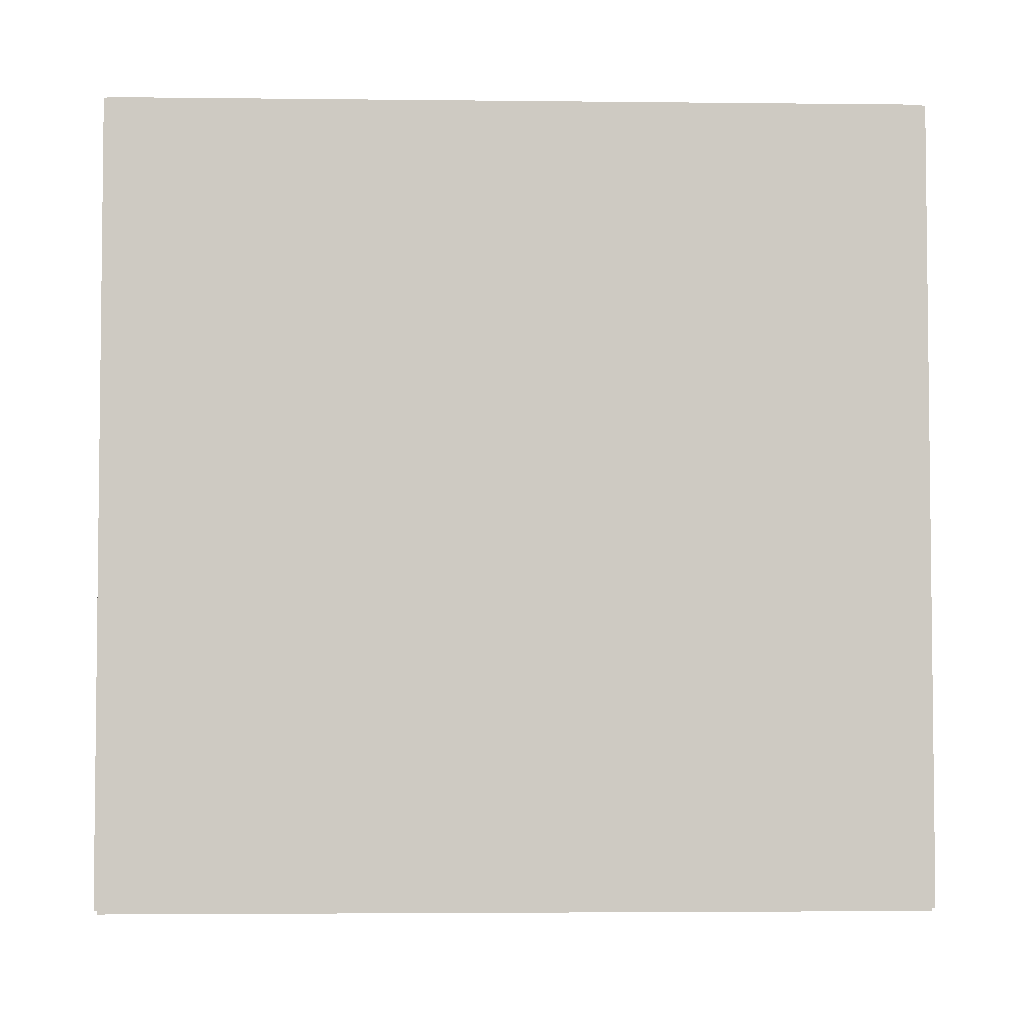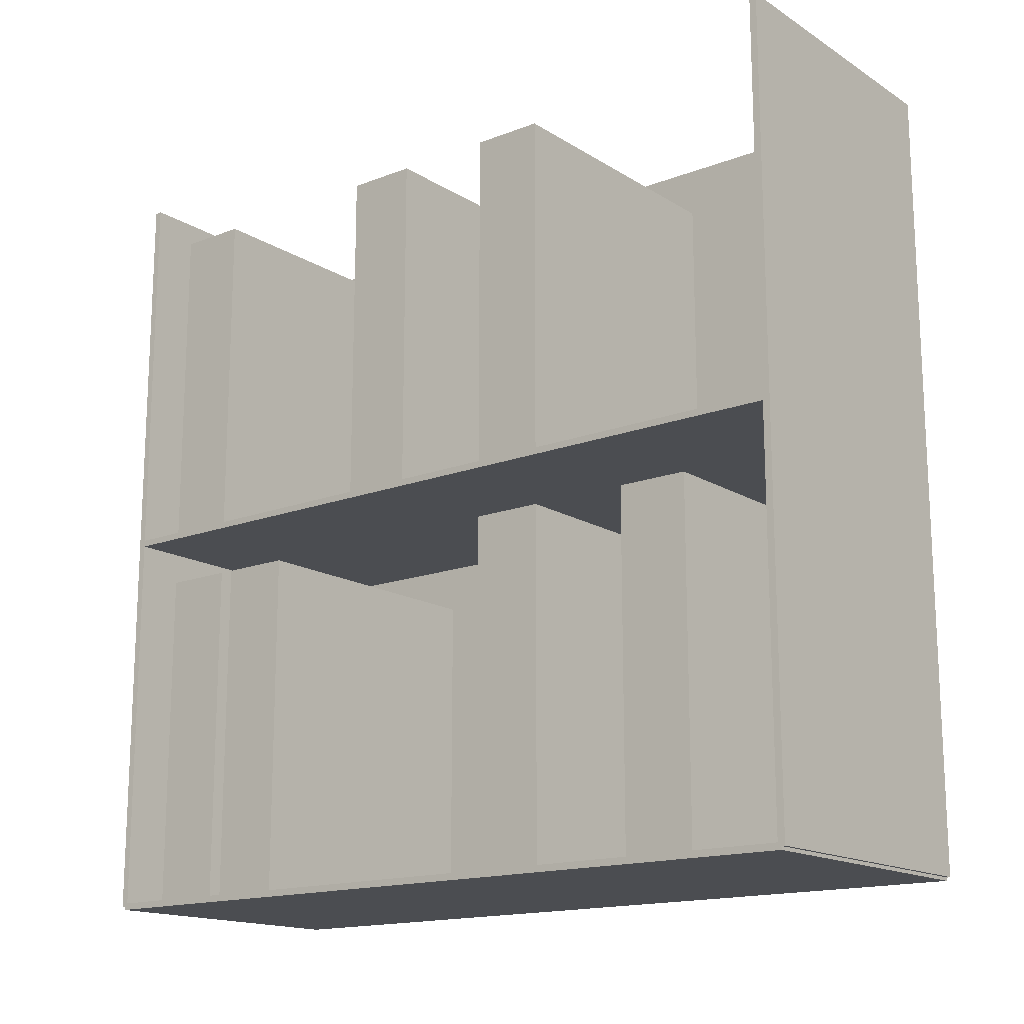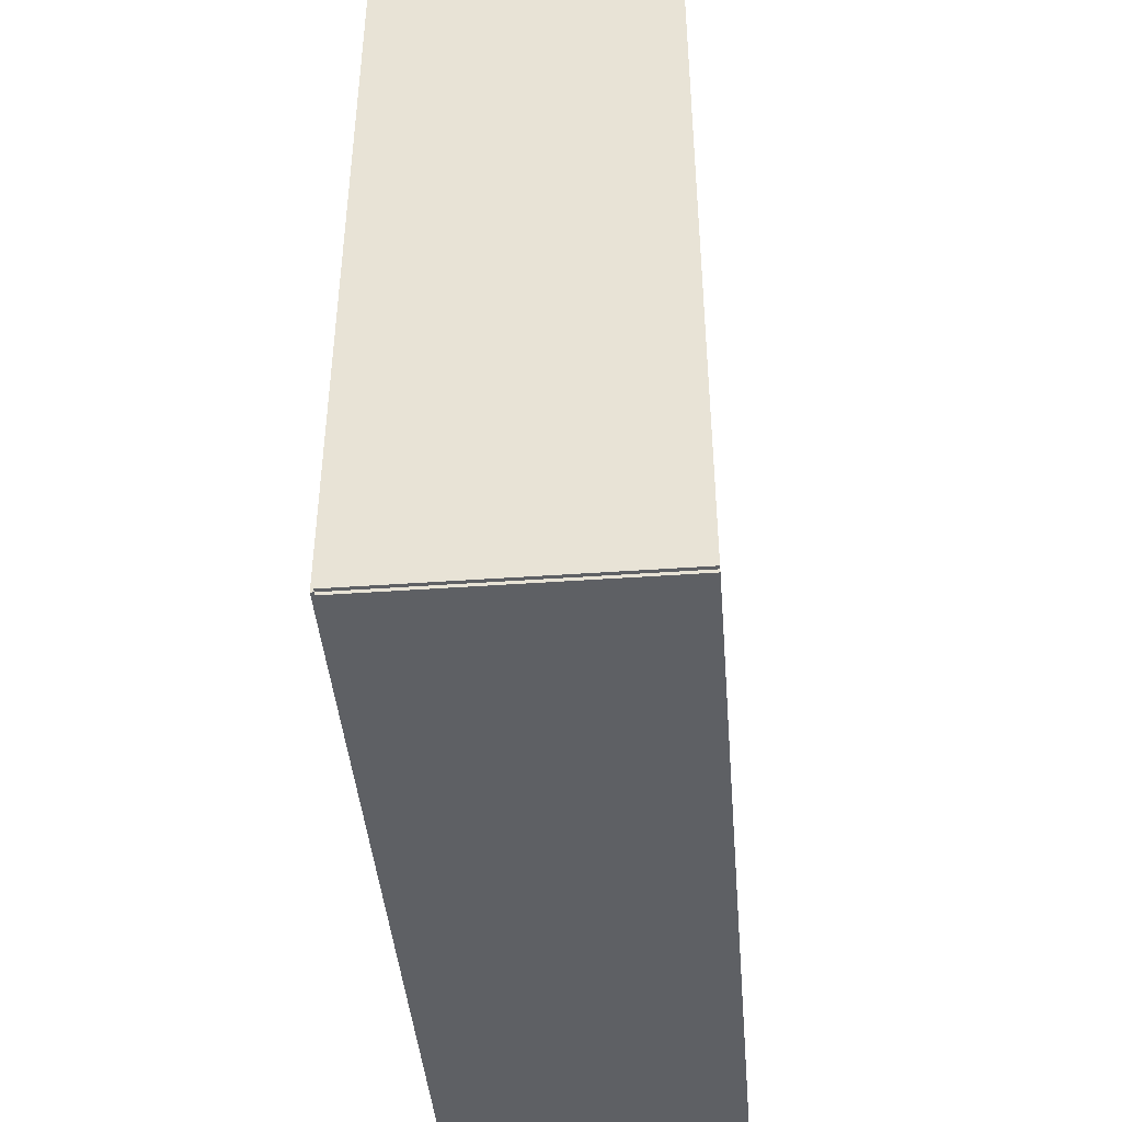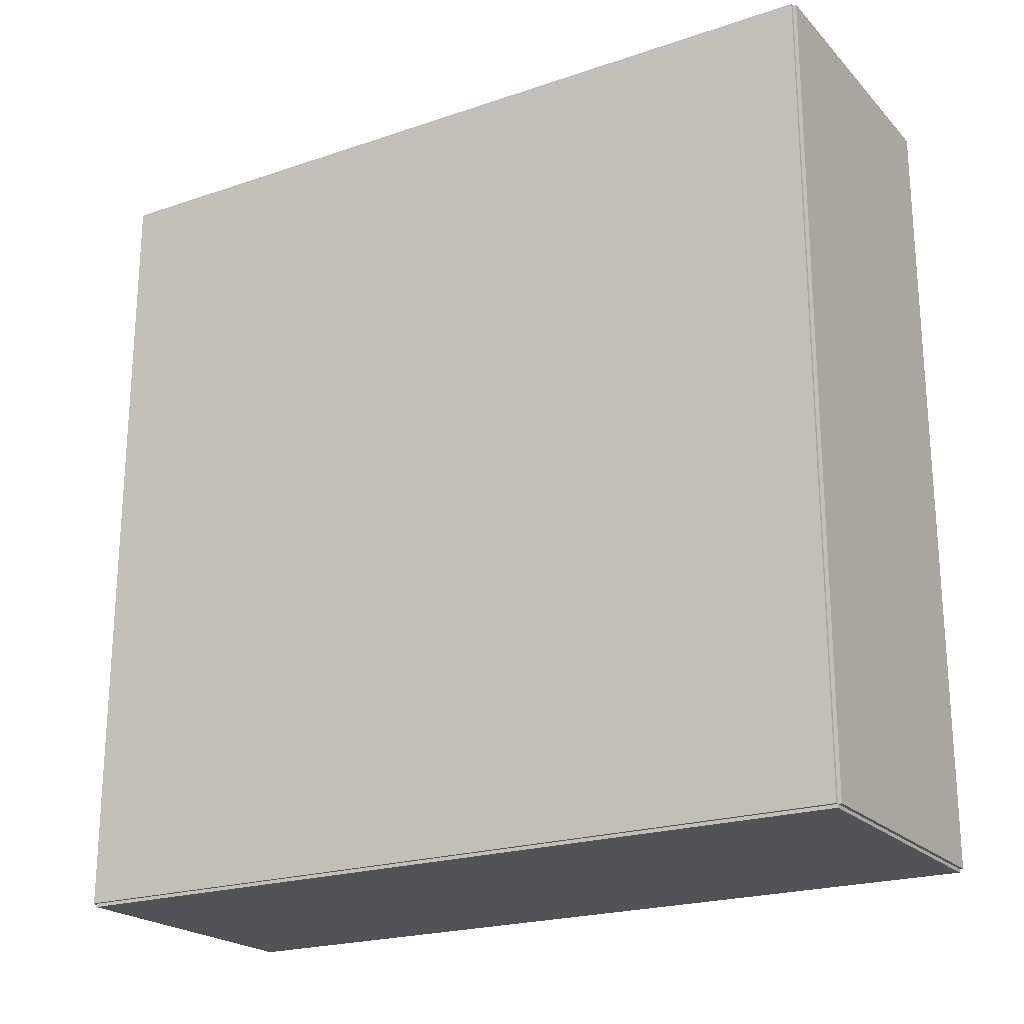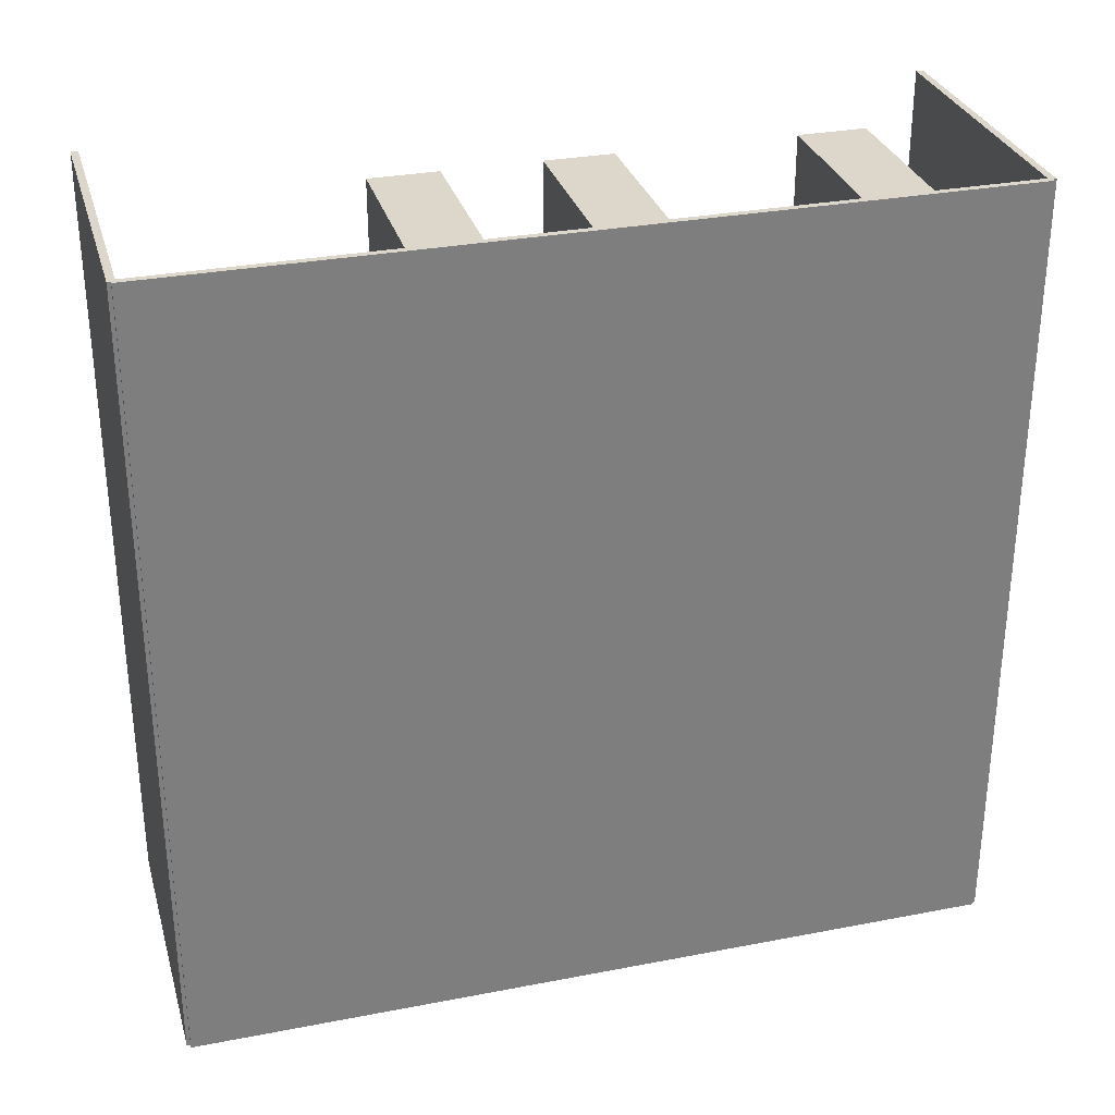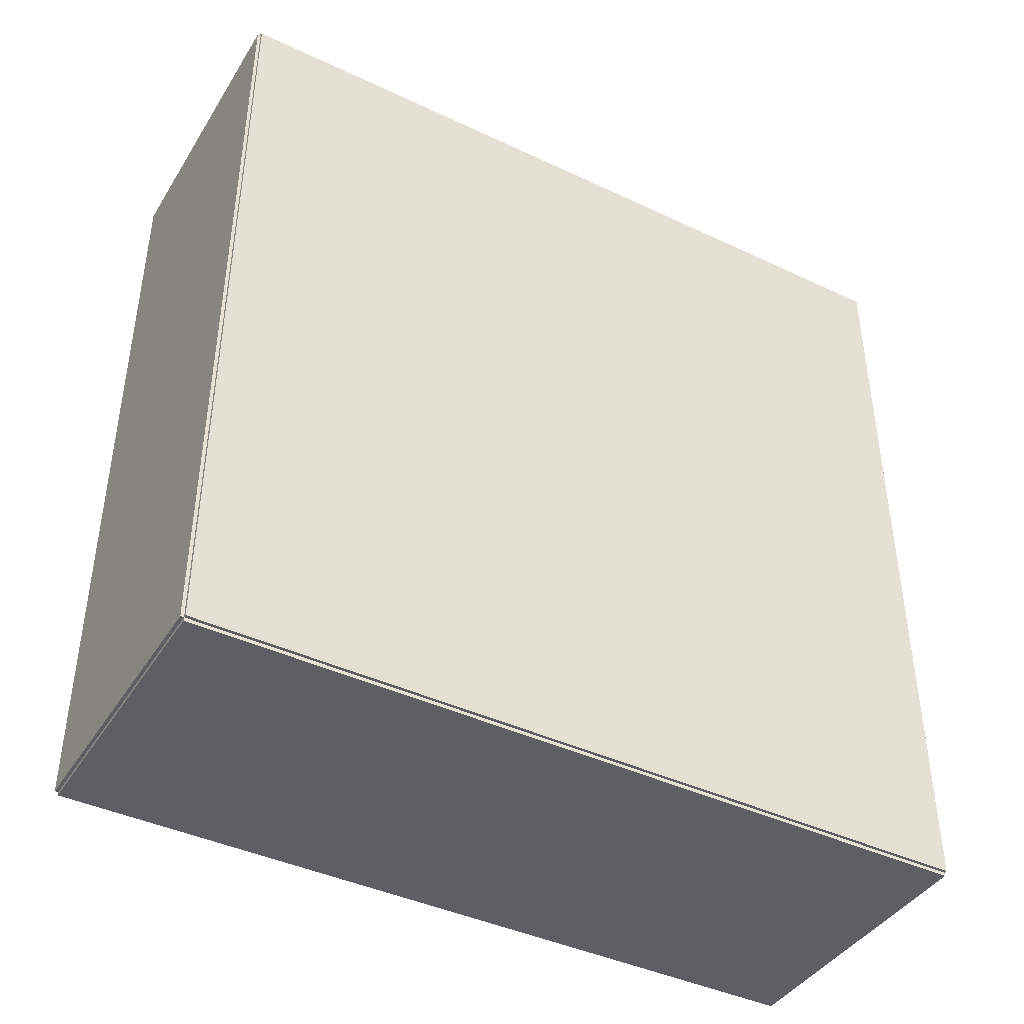
<metadata>
{"format":"obj","ext":"obj","renderer":"f3d","projection":"perspective","resolution":1024,"background":"white","views":[{"elev":-3.8,"azim":-92.1,"up":"+Z"},{"elev":-16.0,"azim":128.4,"up":"+Z"},{"elev":-43.0,"azim":4.8,"up":"+Z"},{"elev":-21.7,"azim":-59.2,"up":"+Z"},{"elev":30.6,"azim":-105.5,"up":"+Z"},{"elev":-41.8,"azim":-119.6,"up":"+Y"}]}
</metadata>
<code>
v -0.09789 -0.27 -0.002186
v -0.09789 -0.27 0.002186
v -0.09789 0.27 -0.002186
v -0.09789 0.27 0.002186
v 0.09789 -0.27 -0.002186
v 0.09789 -0.27 0.002186
v 0.09789 0.27 -0.002186
v 0.09789 0.27 0.002186
v -0.0957 -0.27 0
v -0.1001 -0.27 0
v -0.0957 0.27 0
v -0.1001 0.27 0
v -0.0957 -0.27 0.53
v -0.1001 -0.27 0.53
v -0.0957 0.27 0.53
v -0.1001 0.27 0.53
v -0.09789 -0.27 0.2628
v -0.09789 -0.27 0.2672
v -0.09789 0.27 0.2628
v -0.09789 0.27 0.2672
v 0.09789 -0.27 0.2628
v 0.09789 -0.27 0.2672
v 0.09789 0.27 0.2628
v 0.09789 0.27 0.2672
v -0.09789 0.2677 0.53
v -0.09789 0.2724 0.53
v -0.09789 0.2677 0
v -0.09789 0.2724 0
v 0.09789 0.2677 0.53
v 0.09789 0.2724 0.53
v 0.09789 0.2677 0
v 0.09789 0.2724 0
v -0.09789 -0.2677 0
v -0.09789 -0.2724 0
v -0.09789 -0.2677 0.53
v -0.09789 -0.2724 0.53
v 0.09789 -0.2677 0
v 0.09789 -0.2724 0
v 0.09789 -0.2677 0.53
v 0.09789 -0.2724 0.53
v -0.09352 0.209 0
v -0.09352 0.162 0
v -0.09352 0.209 0.2304
v -0.09352 0.162 0.2304
v 0.09553 0.209 0
v 0.09553 0.162 0
v 0.09553 0.209 0.2304
v 0.09553 0.162 0.2304
v -0.09352 0.09578 0
v -0.09352 0.04873 0
v -0.09352 0.09578 0.2304
v -0.09352 0.04873 0.2304
v 0.09553 0.09578 0
v 0.09553 0.04873 0
v 0.09553 0.09578 0.2304
v 0.09553 0.04873 0.2304
v -0.09352 -0.1307 0
v -0.09352 -0.1778 0
v -0.09352 -0.1307 0.2304
v -0.09352 -0.1778 0.2304
v 0.09553 -0.1307 0
v 0.09553 -0.1778 0
v 0.09553 -0.1307 0.2304
v 0.09553 -0.1778 0.2304
v -0.09352 -0.1874 0
v -0.09352 -0.2344 0
v -0.09352 -0.1874 0.2304
v -0.09352 -0.2344 0.2304
v 0.09553 -0.1874 0
v 0.09553 -0.2344 0
v 0.09553 -0.1874 0.2304
v 0.09553 -0.2344 0.2304
v -0.09352 0.09578 0.265
v -0.09352 0.04873 0.265
v -0.09352 0.09578 0.4955
v -0.09352 0.04873 0.4955
v 0.09553 0.09578 0.265
v 0.09553 0.04873 0.265
v 0.09553 0.09578 0.4955
v 0.09553 0.04873 0.4955
v -0.09352 -0.01748 0.265
v -0.09352 -0.06453 0.265
v -0.09352 -0.01748 0.4955
v -0.09352 -0.06453 0.4955
v 0.09553 -0.01748 0.265
v 0.09553 -0.06453 0.265
v 0.09553 -0.01748 0.4955
v 0.09553 -0.06453 0.4955
v -0.09352 -0.1874 0.265
v -0.09352 -0.2344 0.265
v -0.09352 -0.1874 0.4955
v -0.09352 -0.2344 0.4955
v 0.09553 -0.1874 0.265
v 0.09553 -0.2344 0.265
v 0.09553 -0.1874 0.4955
v 0.09553 -0.2344 0.4955
f 2 4 1
f 5 2 1
f 1 4 3
f 3 5 1
f 2 8 4
f 6 2 5
f 6 8 2
f 4 8 3
f 7 5 3
f 3 8 7
f 7 6 5
f 8 6 7
f 10 12 9
f 13 10 9
f 9 12 11
f 11 13 9
f 10 16 12
f 14 10 13
f 14 16 10
f 12 16 11
f 15 13 11
f 11 16 15
f 15 14 13
f 16 14 15
f 18 20 17
f 21 18 17
f 17 20 19
f 19 21 17
f 18 24 20
f 22 18 21
f 22 24 18
f 20 24 19
f 23 21 19
f 19 24 23
f 23 22 21
f 24 22 23
f 26 28 25
f 29 26 25
f 25 28 27
f 27 29 25
f 26 32 28
f 30 26 29
f 30 32 26
f 28 32 27
f 31 29 27
f 27 32 31
f 31 30 29
f 32 30 31
f 34 36 33
f 37 34 33
f 33 36 35
f 35 37 33
f 34 40 36
f 38 34 37
f 38 40 34
f 36 40 35
f 39 37 35
f 35 40 39
f 39 38 37
f 40 38 39
f 42 44 41
f 45 42 41
f 41 44 43
f 43 45 41
f 42 48 44
f 46 42 45
f 46 48 42
f 44 48 43
f 47 45 43
f 43 48 47
f 47 46 45
f 48 46 47
f 50 52 49
f 53 50 49
f 49 52 51
f 51 53 49
f 50 56 52
f 54 50 53
f 54 56 50
f 52 56 51
f 55 53 51
f 51 56 55
f 55 54 53
f 56 54 55
f 58 60 57
f 61 58 57
f 57 60 59
f 59 61 57
f 58 64 60
f 62 58 61
f 62 64 58
f 60 64 59
f 63 61 59
f 59 64 63
f 63 62 61
f 64 62 63
f 66 68 65
f 69 66 65
f 65 68 67
f 67 69 65
f 66 72 68
f 70 66 69
f 70 72 66
f 68 72 67
f 71 69 67
f 67 72 71
f 71 70 69
f 72 70 71
f 74 76 73
f 77 74 73
f 73 76 75
f 75 77 73
f 74 80 76
f 78 74 77
f 78 80 74
f 76 80 75
f 79 77 75
f 75 80 79
f 79 78 77
f 80 78 79
f 82 84 81
f 85 82 81
f 81 84 83
f 83 85 81
f 82 88 84
f 86 82 85
f 86 88 82
f 84 88 83
f 87 85 83
f 83 88 87
f 87 86 85
f 88 86 87
f 90 92 89
f 93 90 89
f 89 92 91
f 91 93 89
f 90 96 92
f 94 90 93
f 94 96 90
f 92 96 91
f 95 93 91
f 91 96 95
f 95 94 93
f 96 94 95

</code>
